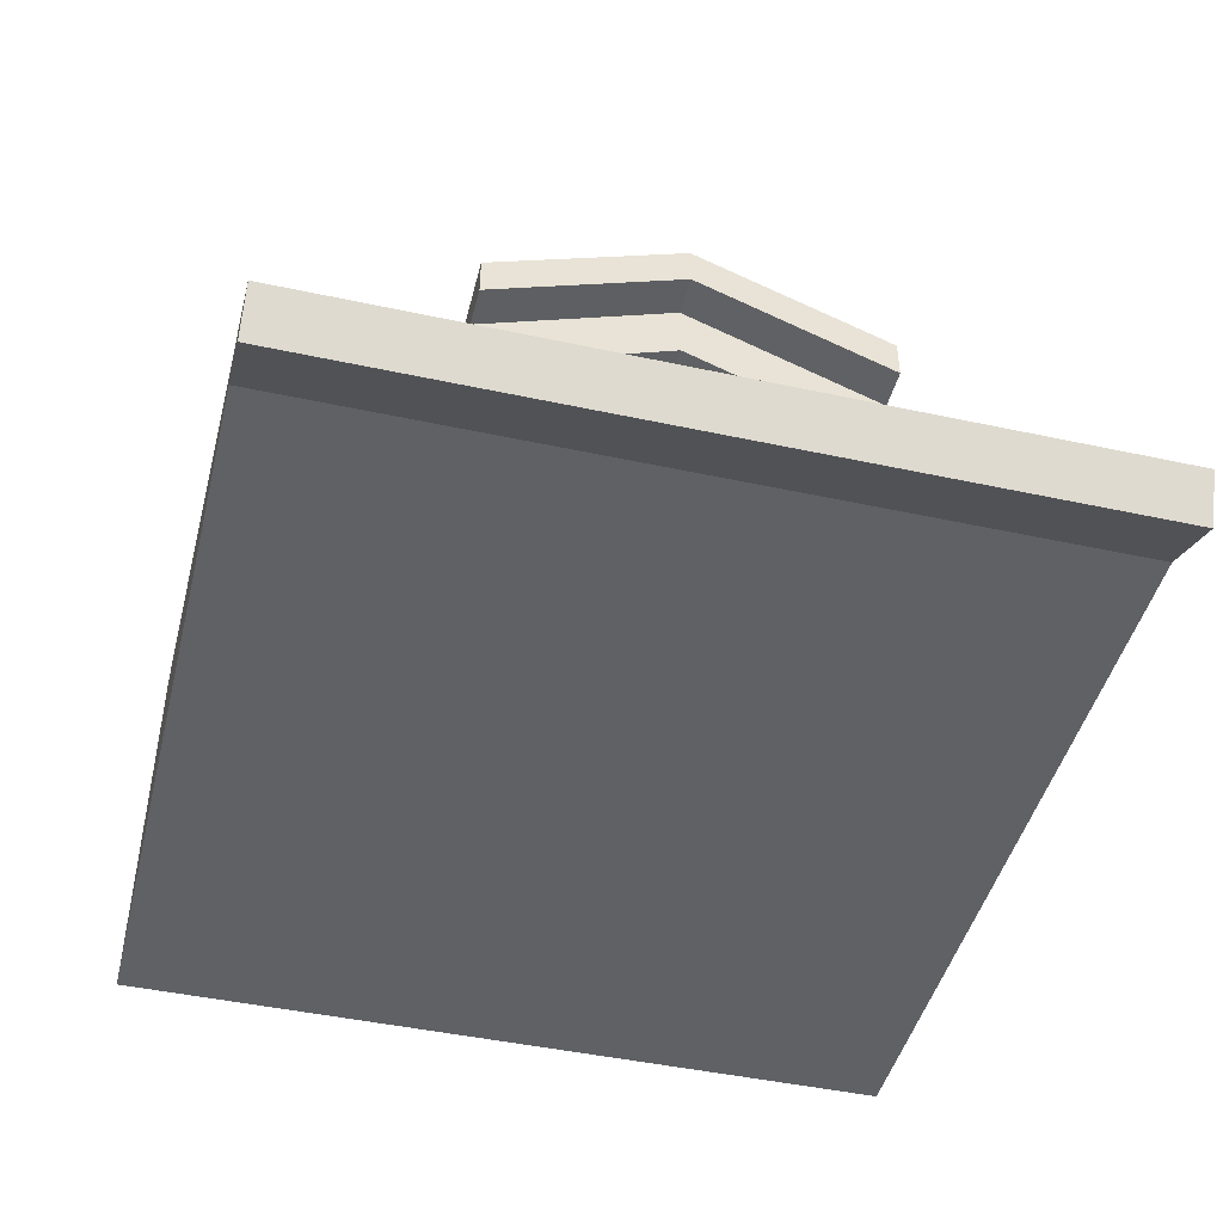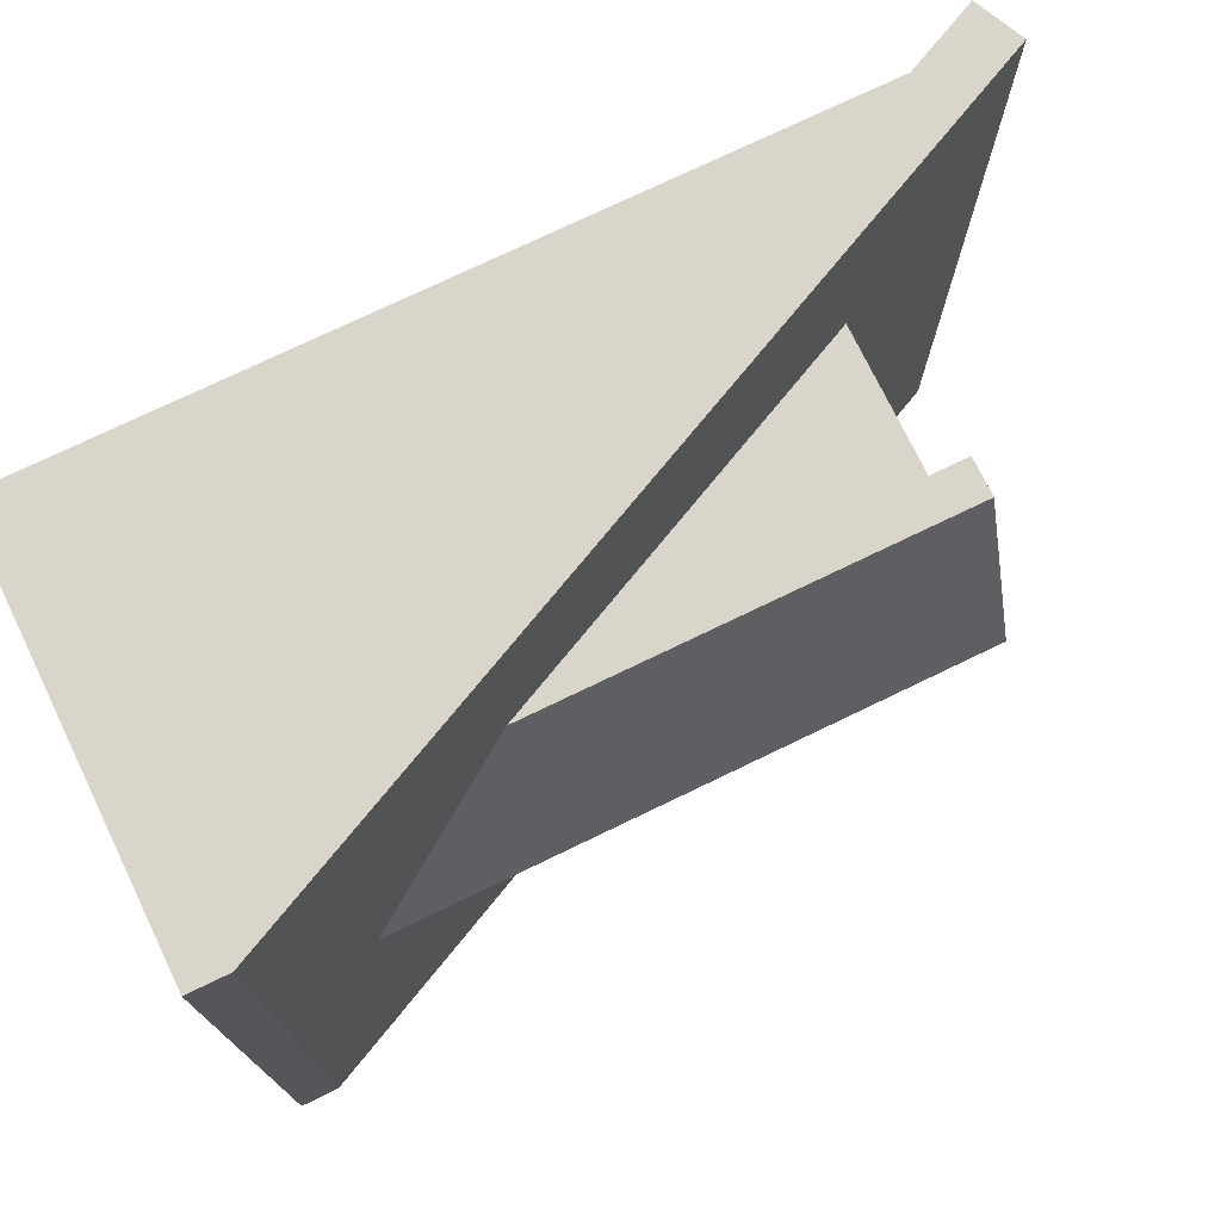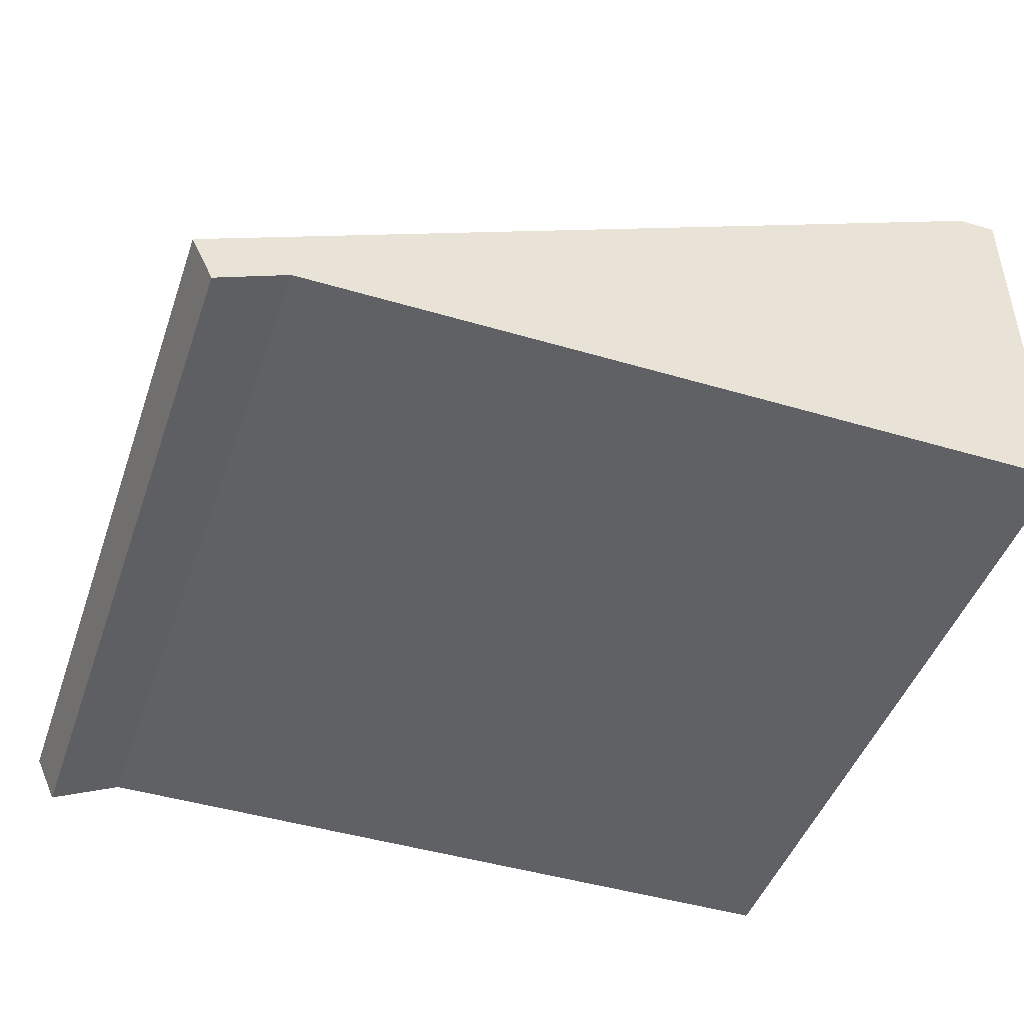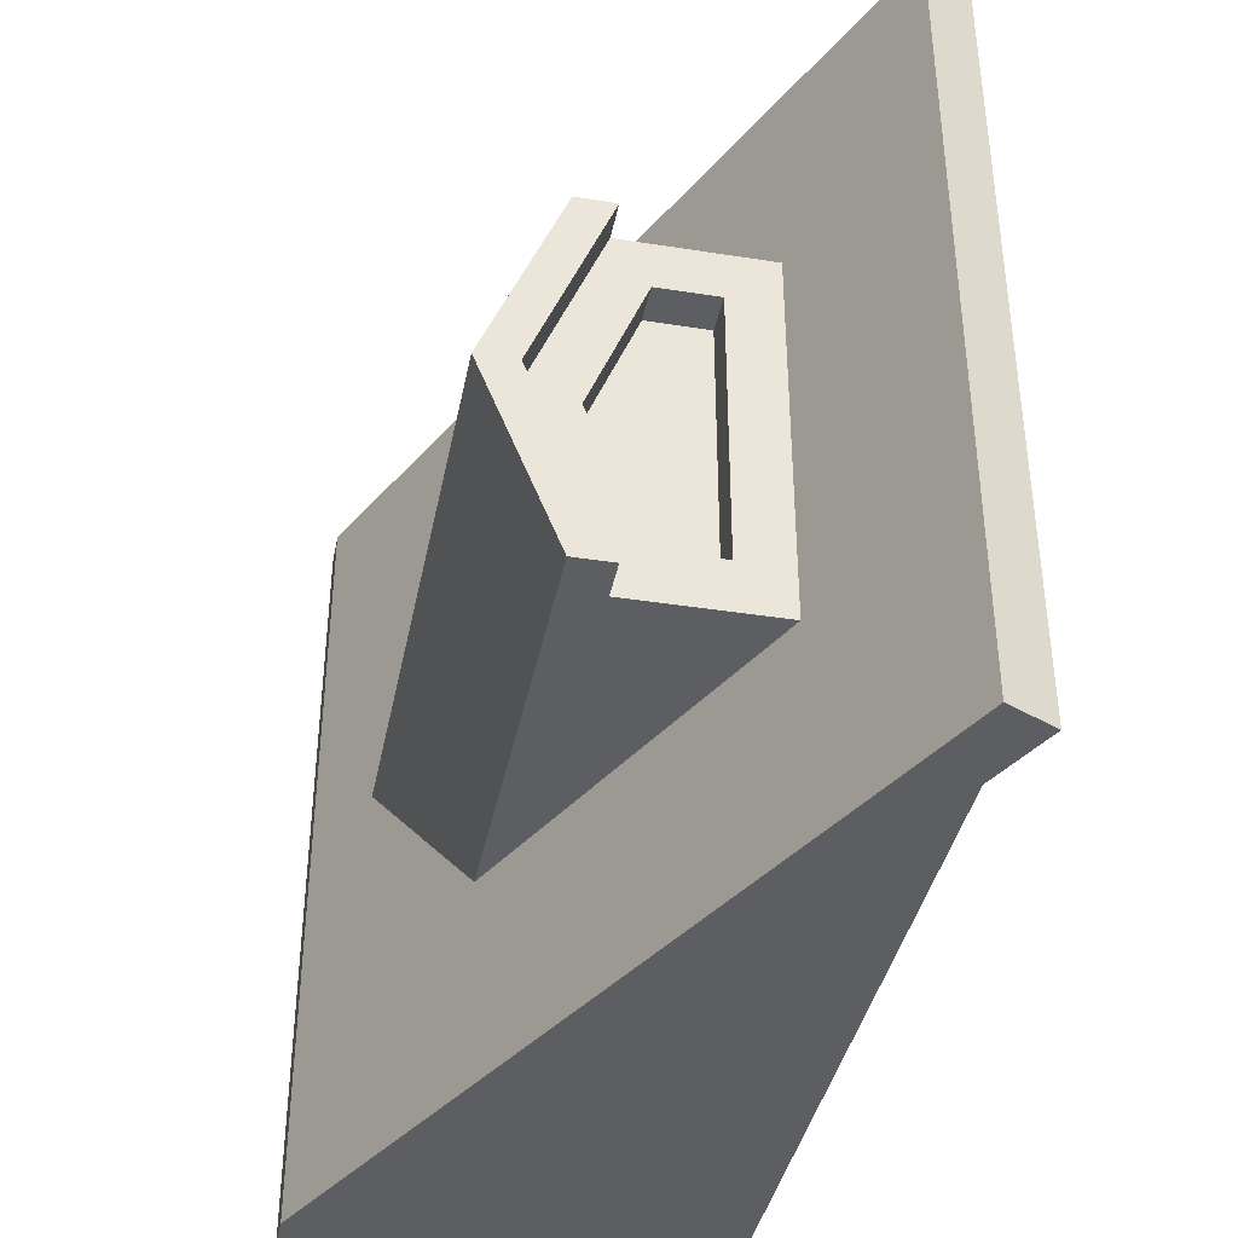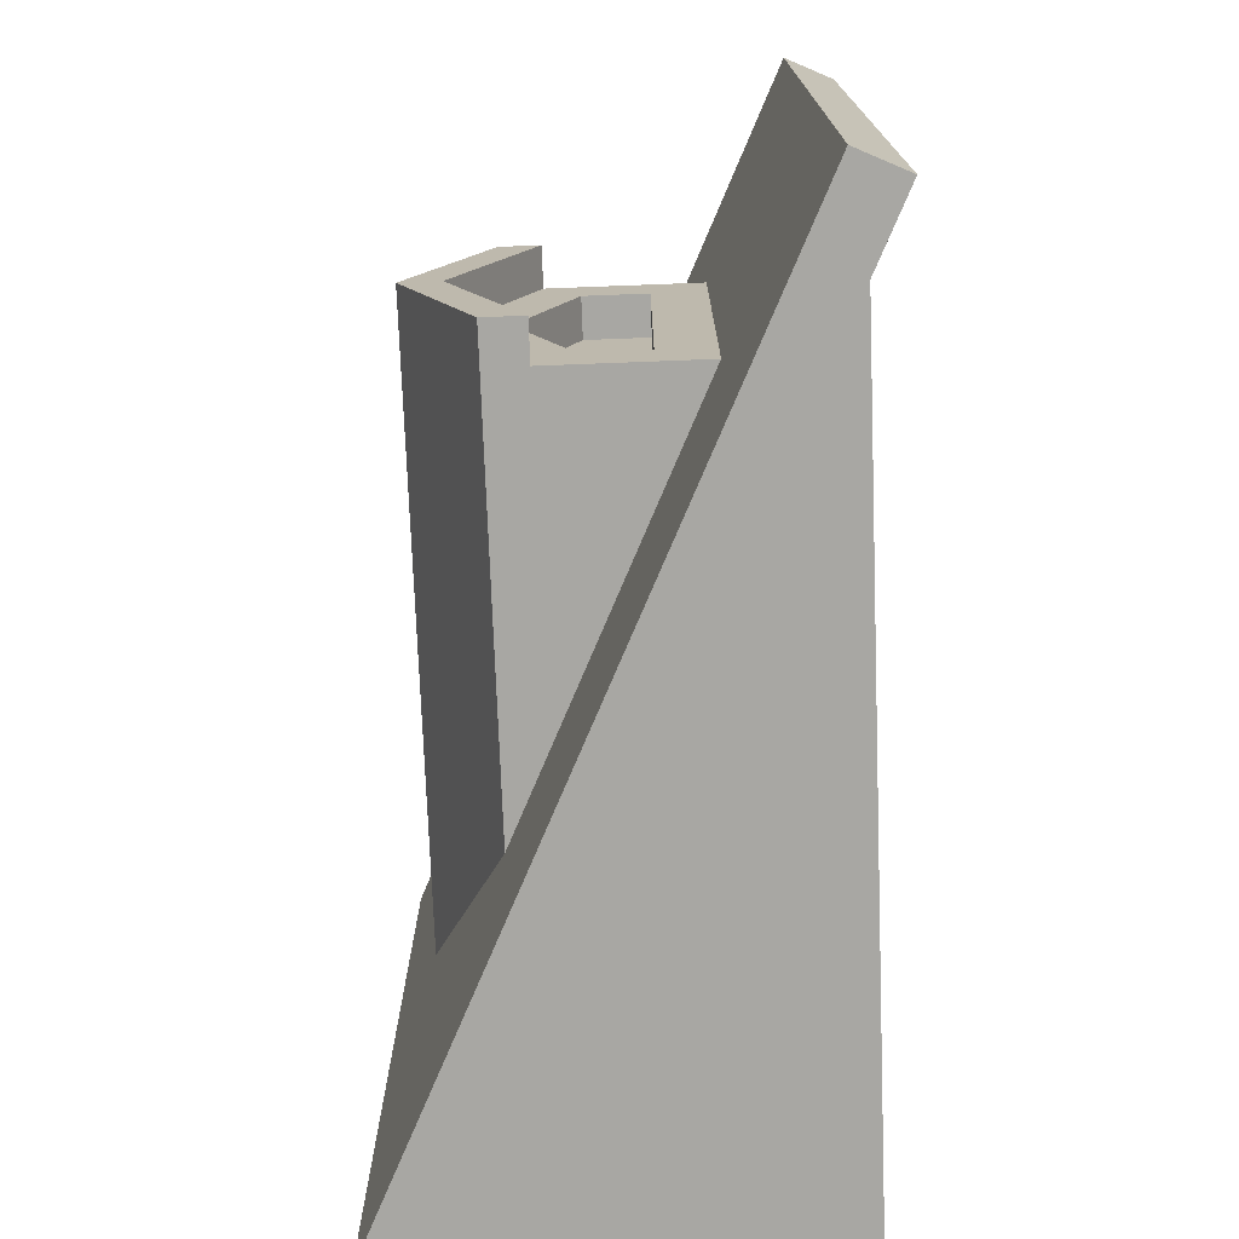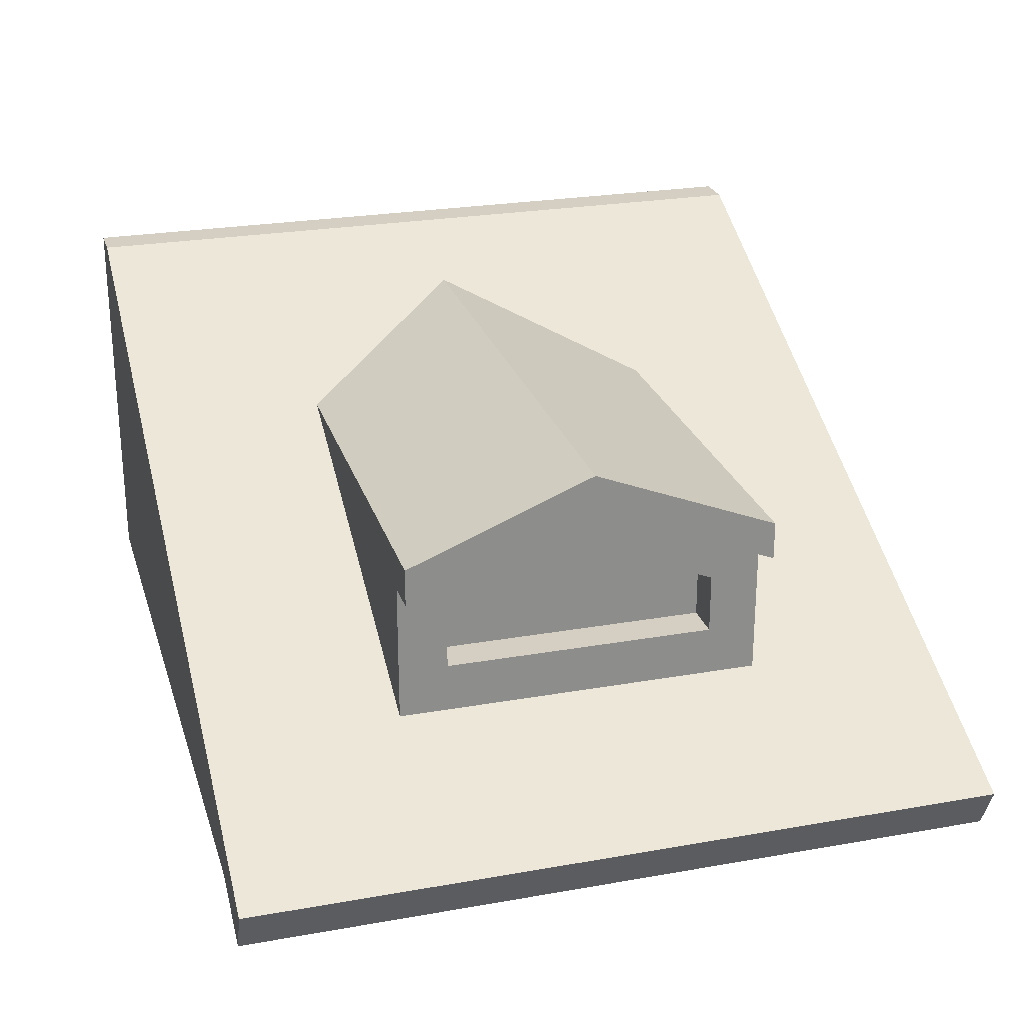
<metadata>
{"format":"obj","ext":"obj","renderer":"f3d","projection":"perspective","resolution":1024,"background":"white","views":[{"elev":-45.5,"azim":-104.0,"up":"+Y"},{"elev":74.4,"azim":154.2,"up":"+Z"},{"elev":-45.8,"azim":-18.8,"up":"+Y"},{"elev":-39.0,"azim":-101.2,"up":"+Z"},{"elev":-74.5,"azim":-87.8,"up":"+Z"},{"elev":25.4,"azim":-105.9,"up":"+Y"}]}
</metadata>
<code>
o modularBuildings_063
v -0.8882 0.1908 -0.6804
v -0.8882 0.1908 -0.3196
v -0.8382 0.1908 -0.3196
v -0.8382 0.1908 -0.6804
v -0.8882 0.1258 -0.7454
v -0.8882 0.1258 -0.2546
v -0.8882 0.2687 -0.3196
v -0.8882 0.3128 -0.2546
v -0.8882 0.4107 -0.5
v -0.4894 0.3128 -0.2546
v -0.2805 0.4107 -0.5
v -0.05 0.5188 0
v -1.119 0.01776 0
v -1.119 0.01776 -1
v -0.05 0.5188 -1
v -0.4894 0.3128 -0.7454
v -0.8882 0.3128 -0.7454
v -0.3828 0.3628 -0.7454
v -0.9382 0.3128 -0.7454
v -0.9382 0.3628 -0.7454
v -0.3828 0.3628 -0.2546
v -0.9382 0.3628 -0.2546
v -0.9382 0.3128 -0.2546
v -0.1739 0.4607 -0.5
v -0.9382 0.4607 -0.5
v -0.9382 0.4107 -0.5
v -0.8882 0.3407 -0.5
v -0.8382 0.3407 -0.5
v -0.8382 0.2687 -0.3196
v -0.8882 0.2687 -0.6804
v -0.8382 0.2687 -0.6804
v 0 0.5188 0
v -0 0.5188 -1
v -1.091 -0.04244 0
v -1 0 0
v 0 0.4688 0
v -1.091 -0.04244 -1
v -0 0.4688 -1
v -1 0 -1
v -0 0 -1
v 0 0 0
f 2 4 1
f 5 2 1
f 6 2 5
f 2 6 7
f 8 7 6
f 7 8 9
f 17 16 5
f 10 8 6
f 27 9 17
f 7 9 27
f 27 29 7
f 30 28 27
f 27 17 30
f 30 17 1
f 5 1 17
f 1 31 30
f 7 3 2
f 40 39 38
f 35 40 41
f 41 36 35
f 38 32 36
f 2 3 4
f 27 28 29
f 30 31 28
f 1 4 31
f 7 29 3
f 35 39 40
f 41 40 38
f 38 33 32
f 36 41 38
f 10 9 8
f 10 12 11
f 6 12 10
f 6 13 12
f 13 6 14
f 5 14 6
f 14 5 15
f 15 5 16
f 16 17 20
f 16 9 11
f 15 16 11
f 5 10 16
f 22 23 8
f 21 25 22
f 18 25 24
f 20 19 26
f 9 19 17
f 8 26 9
f 15 11 12
f 12 33 15
f 35 36 12
f 13 37 34
f 14 15 39
f 35 37 39
f 10 11 9
f 20 18 16
f 17 19 20
f 16 17 9
f 6 10 5
f 10 11 16
f 8 10 22
f 10 21 22
f 21 24 25
f 18 20 25
f 23 22 26
f 22 25 26
f 25 20 26
f 9 26 19
f 8 23 26
f 12 32 33
f 32 12 36
f 12 13 35
f 13 34 35
f 13 14 37
f 33 38 15
f 38 39 15
f 39 37 14
f 35 34 37
f 28 4 3
f 3 29 28
f 28 31 4

</code>
